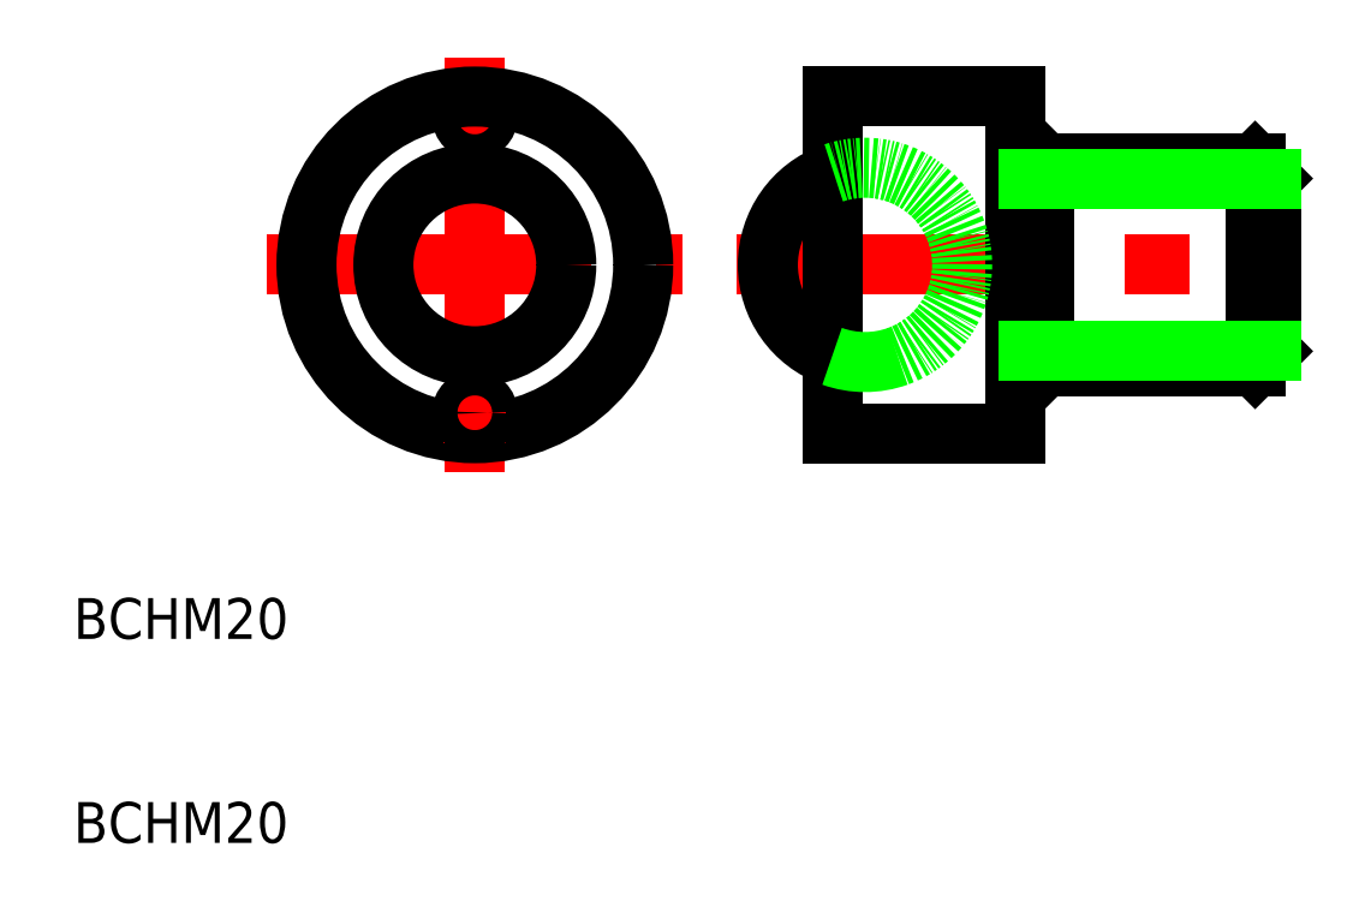
<metadata>
{"format":"dxf","ext":"dxf","renderer":"ezdxf+matplotlib","layout":"modelspace","background":"white","min_lineweight":24,"dpi":150}
</metadata>
<code>
0
SECTION
2
ENTITIES
0
TEXT
8
0
10
10.49
20
-116.8
30
0
40
4
1
BCHM20
0
TEXT
8
0
10
10.49
20
-96.83
30
0
40
4
1
BCHM20
0
LINE
8
CENTER
10
75.49
20
-60.16
30
0
11
129.4
21
-60.16
31
0
0
LINE
8
0
10
127.9
20
-68.63
30
0
11
127.9
21
-51.7
31
0
0
LINE
8
0
10
105.7
20
-50.16
30
0
11
126.3
21
-50.16
31
0
0
LINE
8
0
10
105.7
20
-70.16
30
0
11
126.3
21
-70.16
31
0
0
LINE
8
0
10
127.9
20
-51.7
30
0
11
126.3
21
-50.16
31
0
0
LINE
8
0
10
126.3
20
-50.16
30
0
11
126.3
21
-70.16
31
0
0
LINE
8
0
10
127.9
20
-68.63
30
0
11
126.3
21
-70.16
31
0
0
LINE
8
CENTER
10
29.48
20
-60.16
30
0
11
70.18
21
-60.16
31
0
0
LINE
8
CENTER
10
49.83
20
-39.82
30
0
11
49.83
21
-80.51
31
0
0
LINE
8
0
10
102.9
20
-51.7
30
0
11
104.1
21
-51.7
31
0
0
LINE
8
0
10
102.9
20
-68.63
30
0
11
104.1
21
-68.63
31
0
0
LINE
8
0
10
102.9
20
-76.66
30
0
11
102.9
21
-43.66
31
0
0
LINE
8
0
10
84.85
20
-76.66
30
0
11
84.85
21
-43.66
31
0
0
ARC
8
0
10
88.08
20
-60.16
30
0
40
9.525
50
289.8
51
109.8
0
CIRCLE
8
0
10
49.83
20
-60.16
30
0
40
8.962
0
ARC
8
0
10
88.08
20
-60.16
30
0
40
9.525
50
109.8
51
250.2
0
ARC
8
0
10
88.08
20
-60.16
30
0
40
9.525
50
250.2
51
289.8
0
LINE
8
0
10
104.1
20
-51.7
30
0
11
105.7
21
-50.16
31
0
0
LINE
8
0
10
105.7
20
-50.16
30
0
11
105.7
21
-70.16
31
0
0
LINE
8
0
10
104.1
20
-68.63
30
0
11
105.7
21
-70.16
31
0
0
LINE
8
0
10
104.1
20
-51.7
30
0
11
104.1
21
-68.63
31
0
0
LINE
8
0
10
104.1
20
-51.7
30
0
11
127.9
21
-51.7
31
0
0
LINE
8
0
10
104.1
20
-68.63
30
0
11
127.9
21
-68.63
31
0
0
LINE
8
0
10
84.85
20
-43.66
30
0
11
102.9
21
-43.66
31
0
0
LINE
8
0
10
84.85
20
-76.66
30
0
11
102.9
21
-76.66
31
0
0
LINE
8
CENTER
10
46.74
20
-45.66
30
0
11
52.87
21
-45.66
31
0
0
CIRCLE
8
0
10
49.83
20
-60.16
30
0
40
16.5
0
LINE
8
CENTER
10
46.74
20
-74.66
30
0
11
52.87
21
-74.66
31
0
0
CIRCLE
8
0
10
49.83
20
-74.66
30
0
40
1.25
0
CIRCLE
8
0
10
49.83
20
-45.66
30
0
40
1.25
0
ENDSEC
0
EOF

</code>
